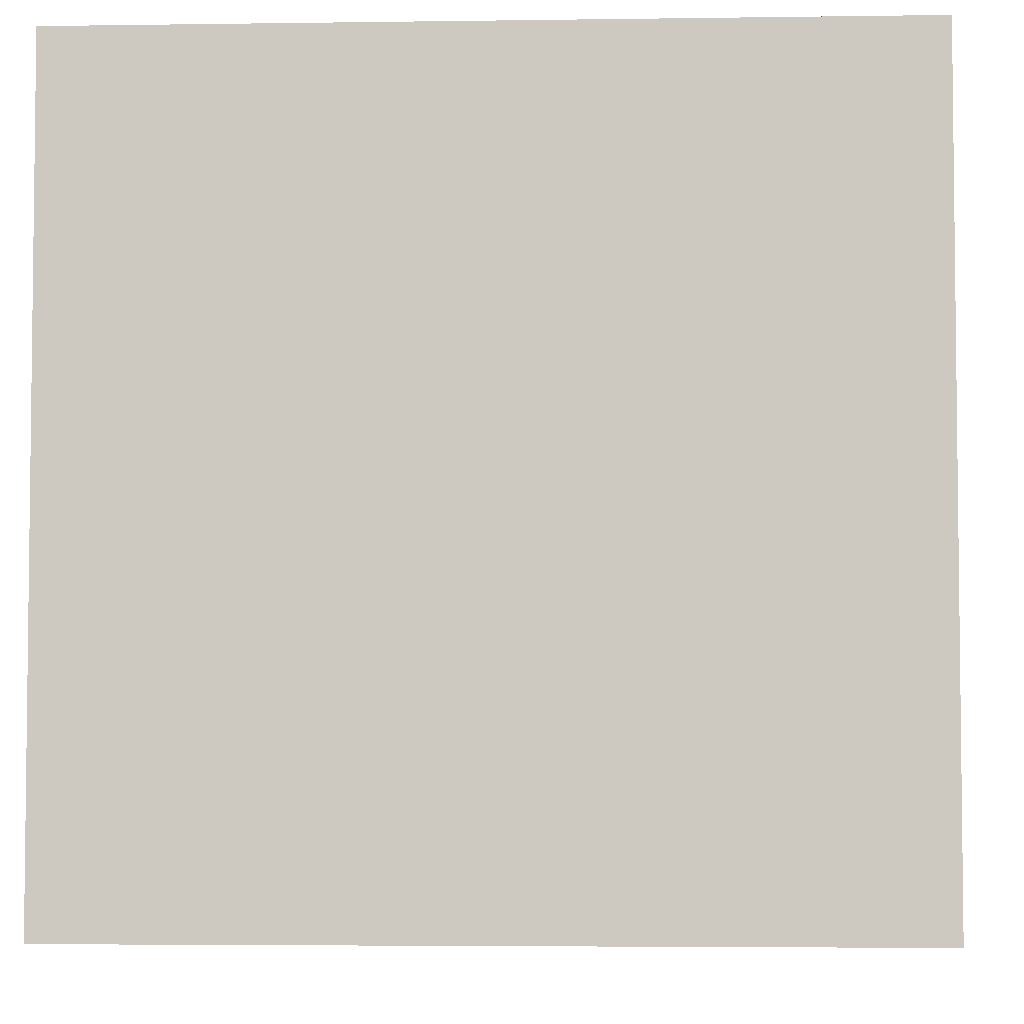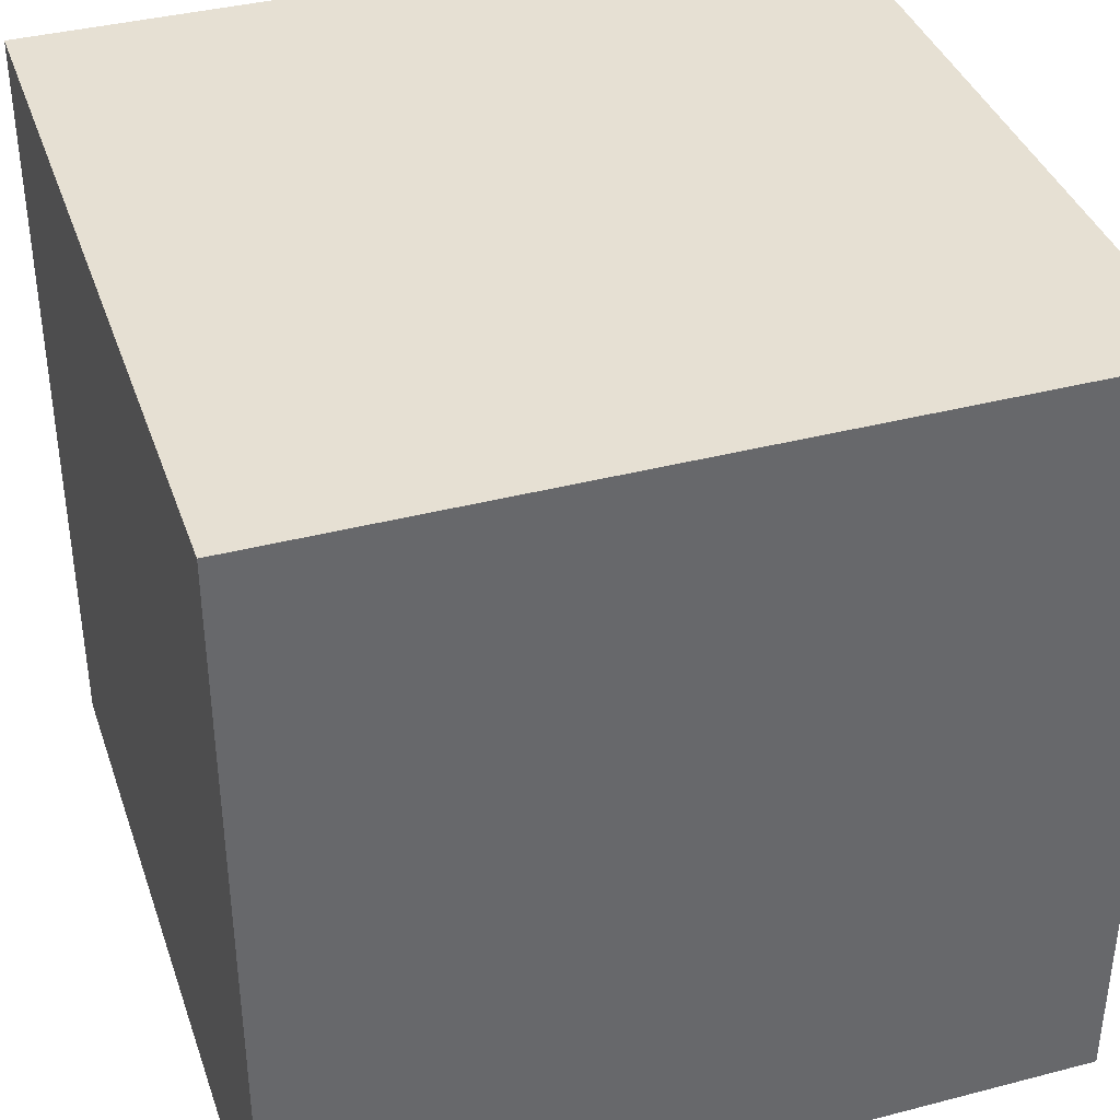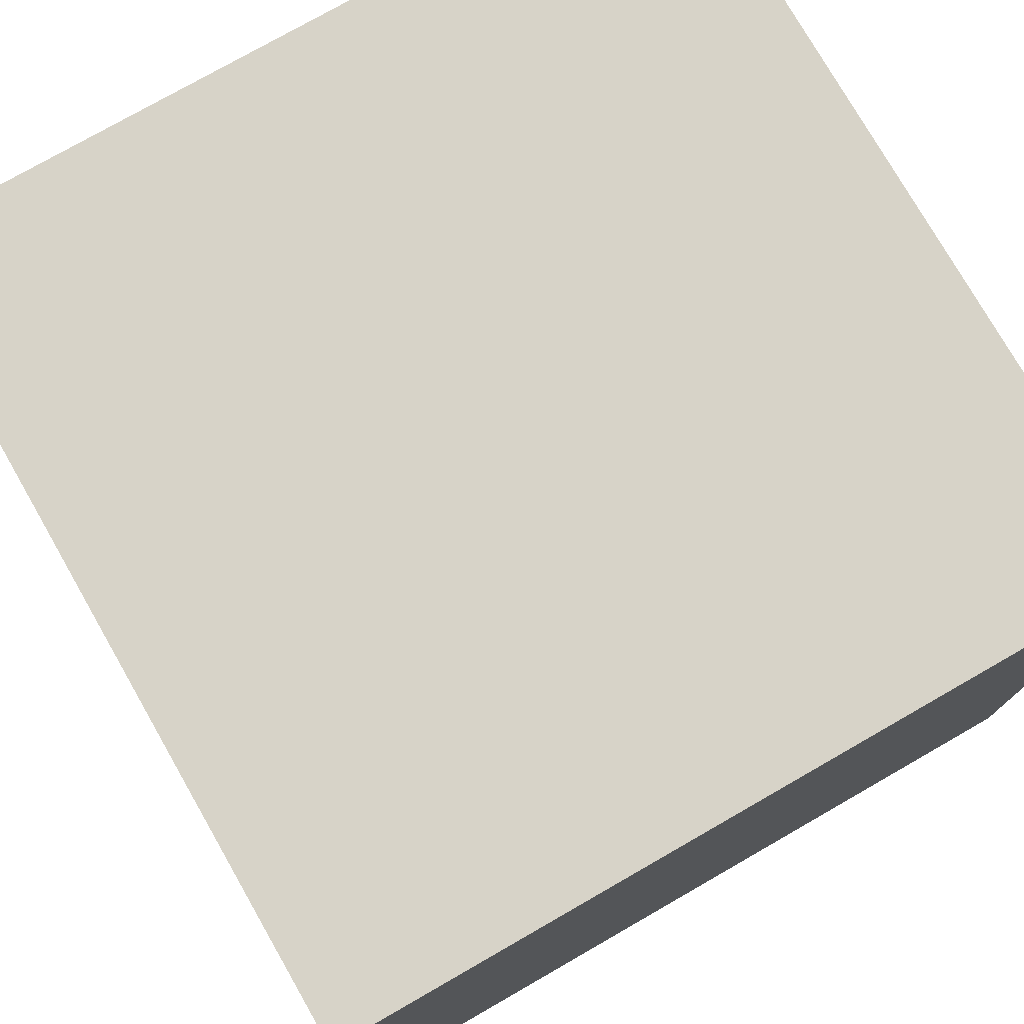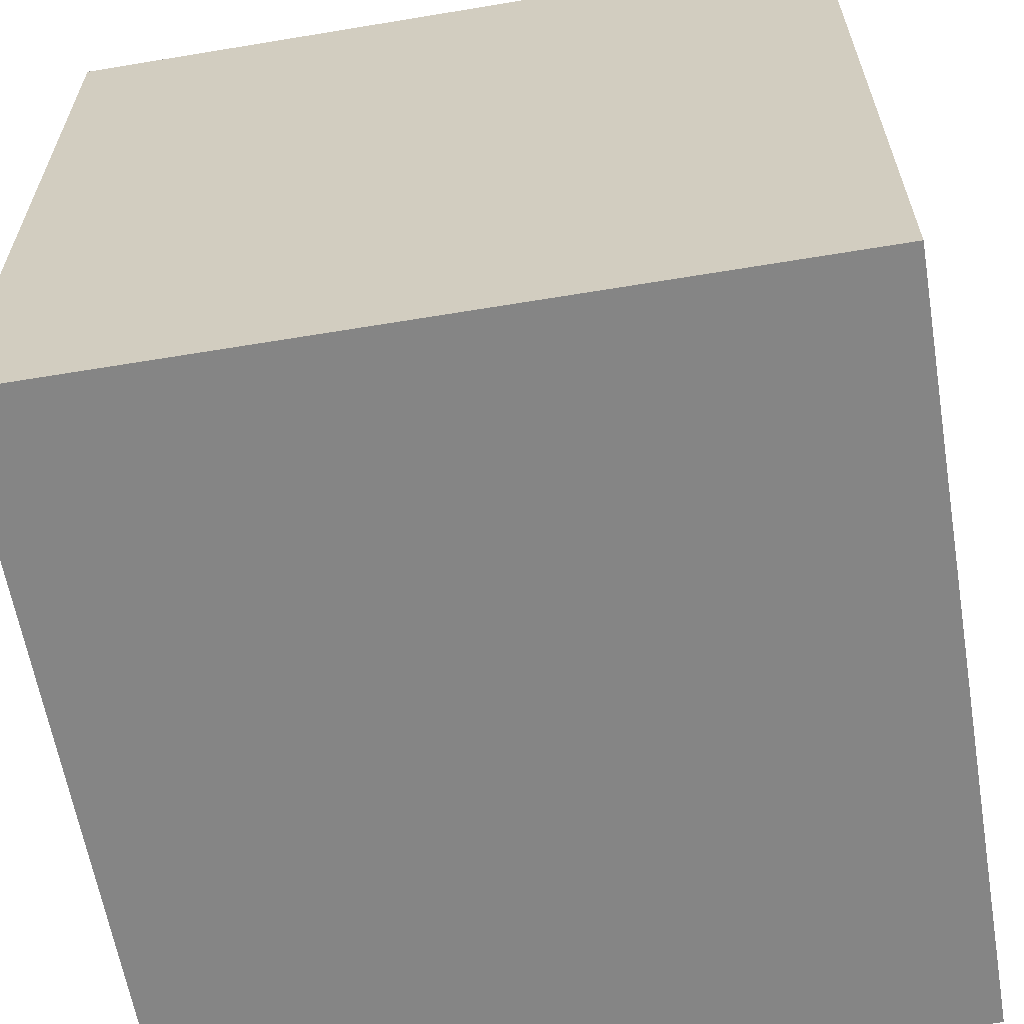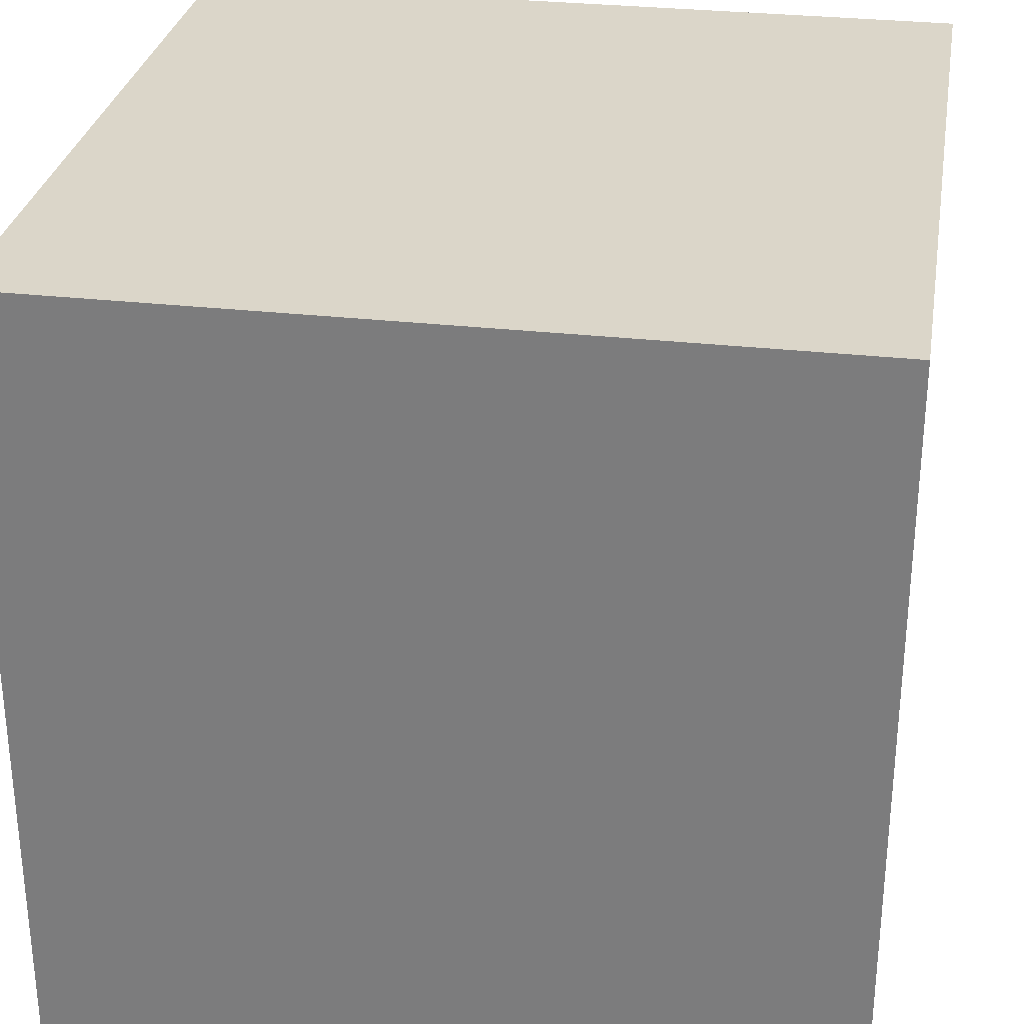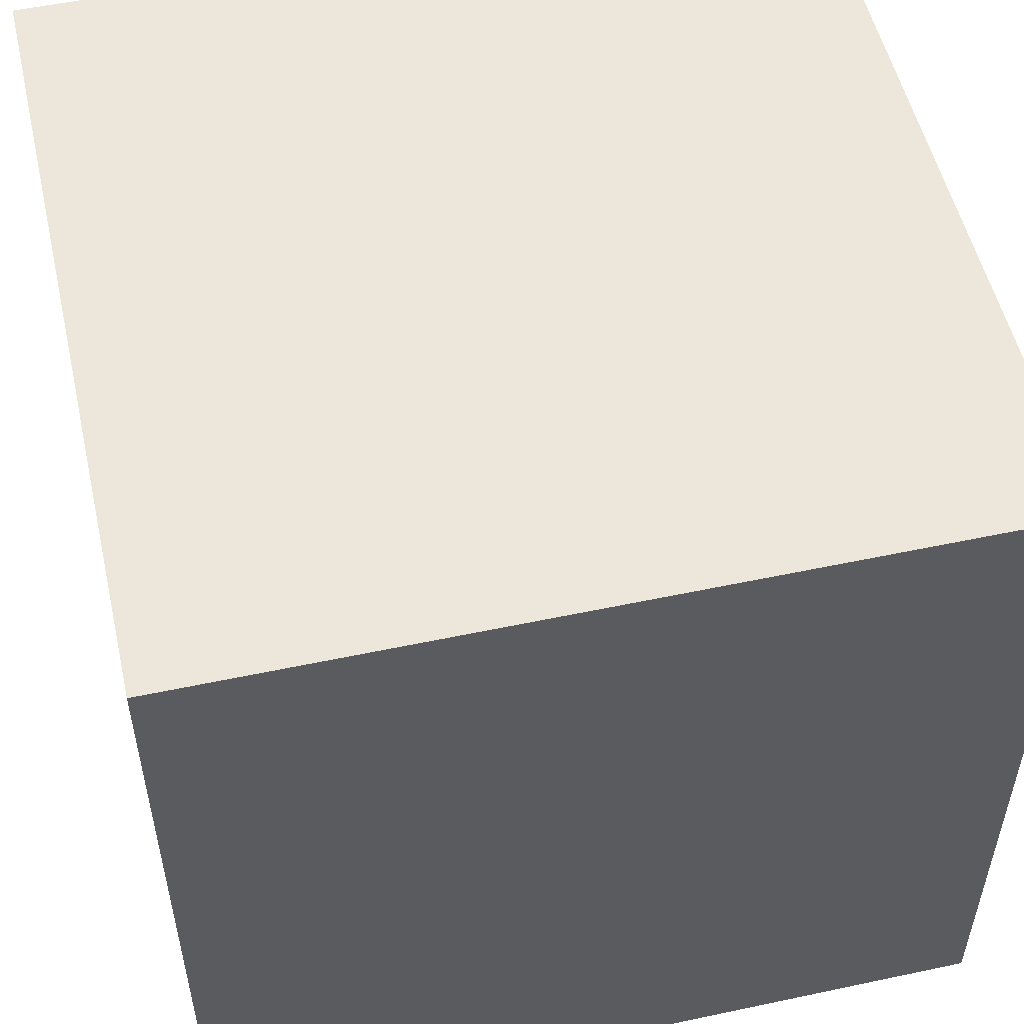
<metadata>
{"format":"obj","ext":"obj","renderer":"f3d","projection":"perspective","resolution":1024,"background":"white","views":[{"elev":-4.3,"azim":-177.3,"up":"+Z"},{"elev":38.3,"azim":-108.2,"up":"+Y"},{"elev":76.7,"azim":-119.8,"up":"+Z"},{"elev":-61.7,"azim":-170.4,"up":"+Y"},{"elev":29.7,"azim":-80.5,"up":"+Y"},{"elev":53.4,"azim":167.2,"up":"+Y"}]}
</metadata>
<code>
v  36.66 -46.54 36.26
v  36.66 -46.54 25.3
v  47.61 -46.54 25.3
v  47.61 -46.54 36.26
v  36.66 -35.58 36.26
v  47.61 -35.58 36.26
v  47.61 -35.58 25.3
v  36.66 -35.58 25.3
g Box001
f 1 2 3
f 3 4 1
f 5 6 7
f 7 8 5
f 1 4 6
f 6 5 1
f 4 3 7
f 7 6 4
f 3 2 8
f 8 7 3
f 2 1 5
f 5 8 2

</code>
